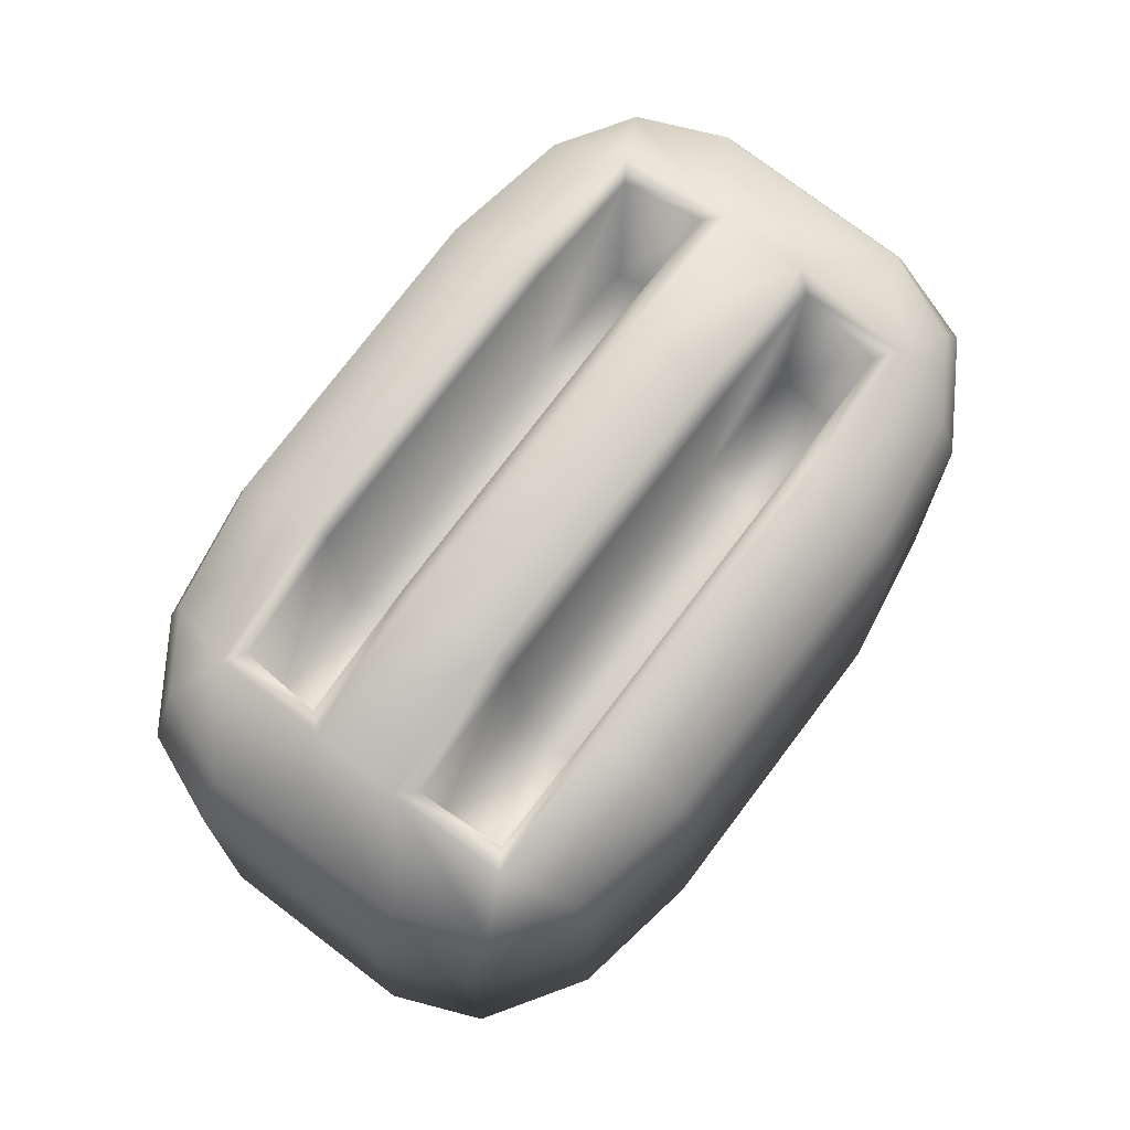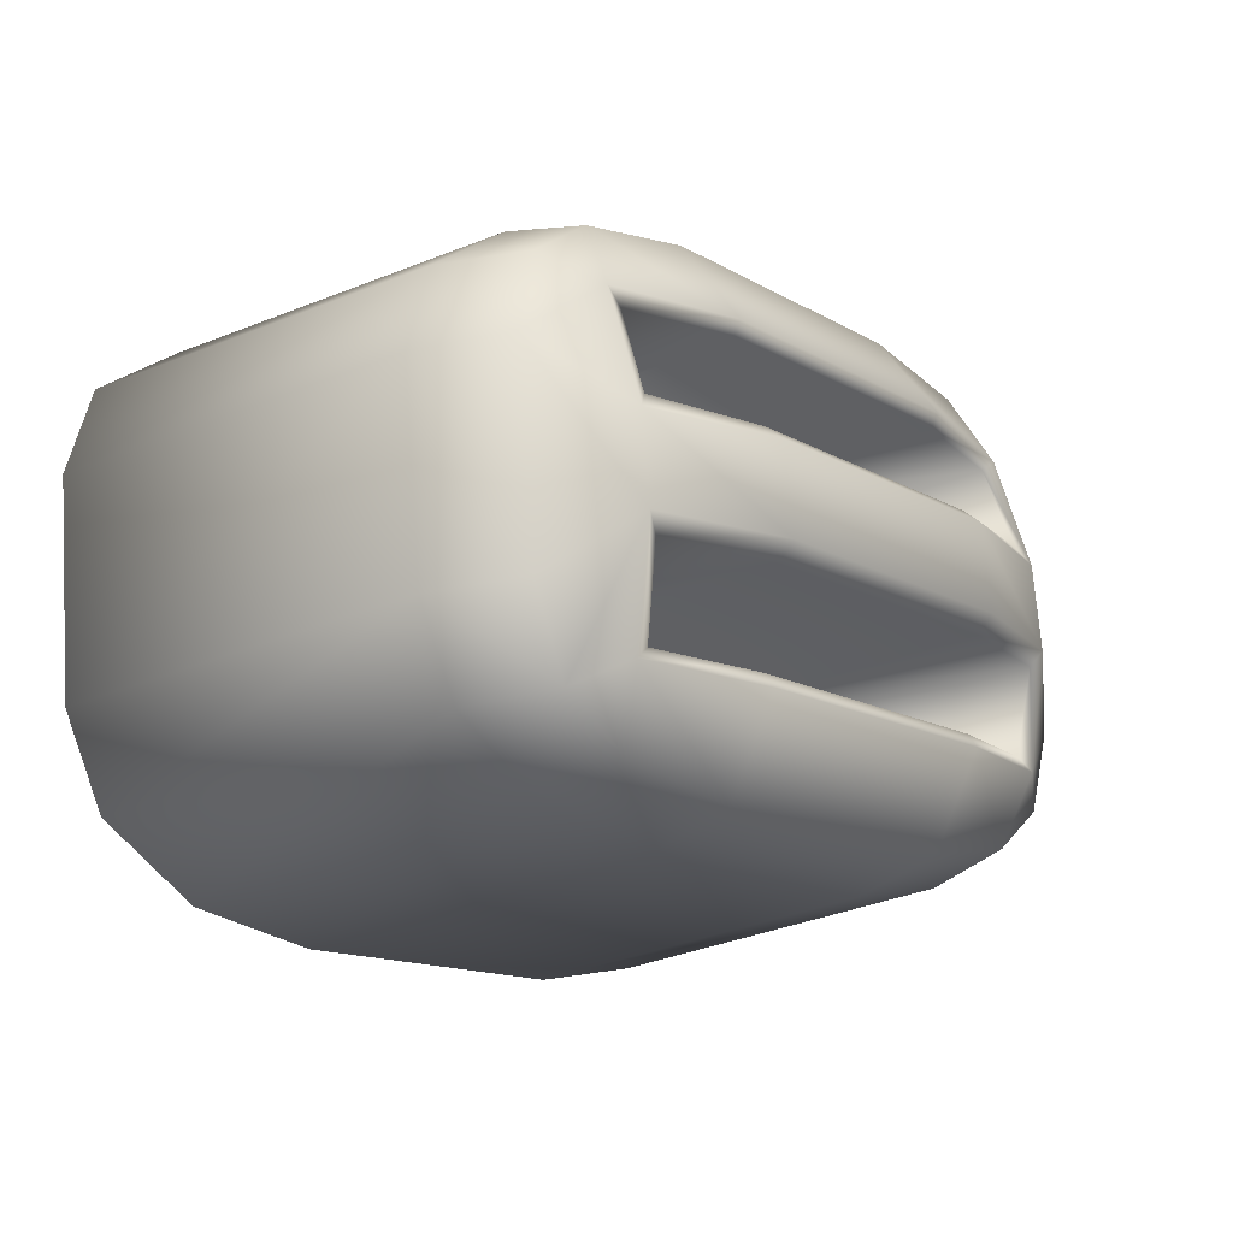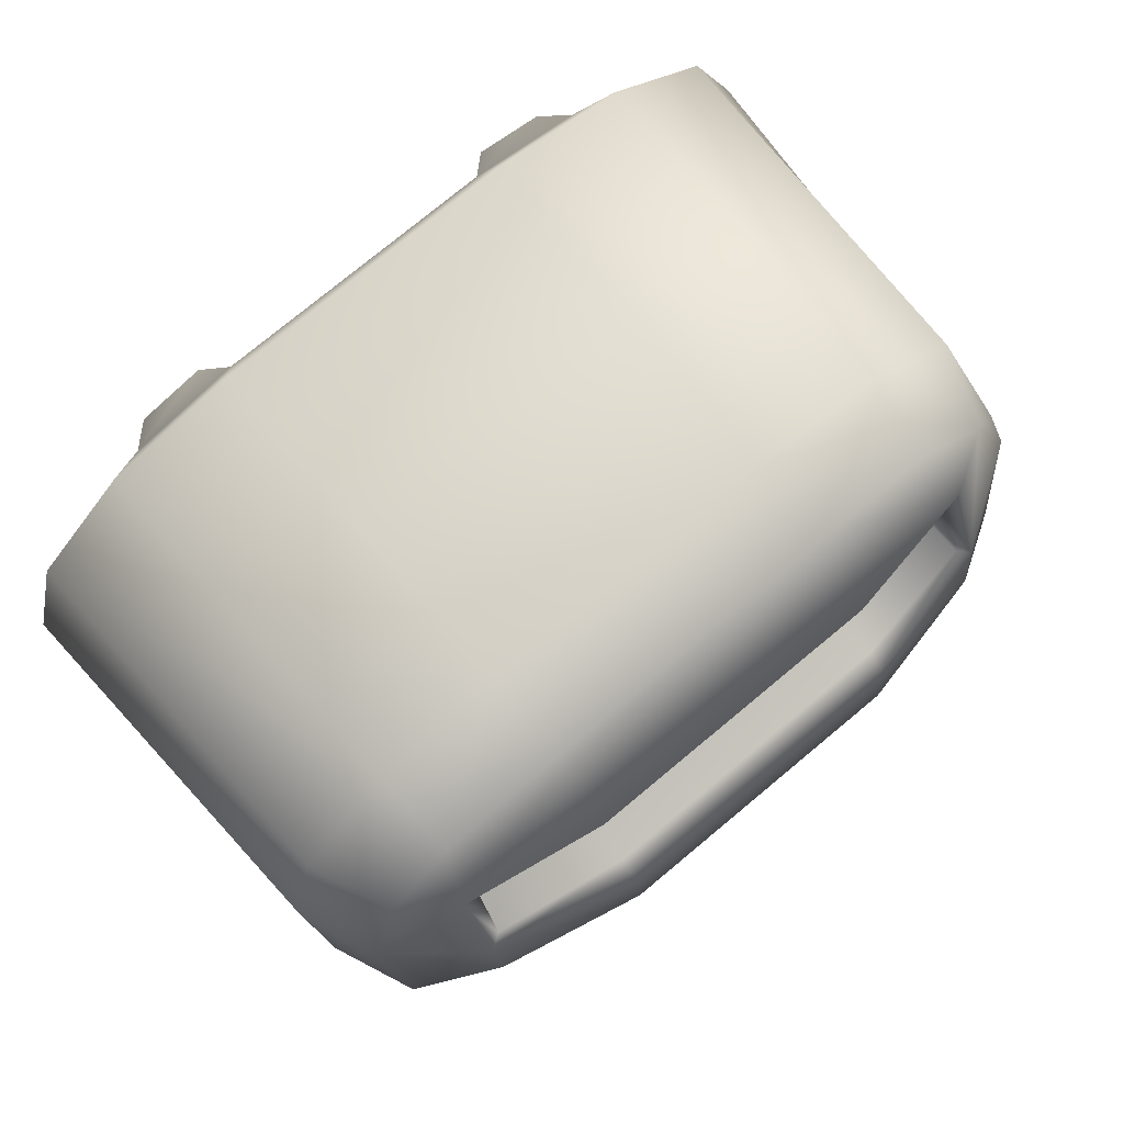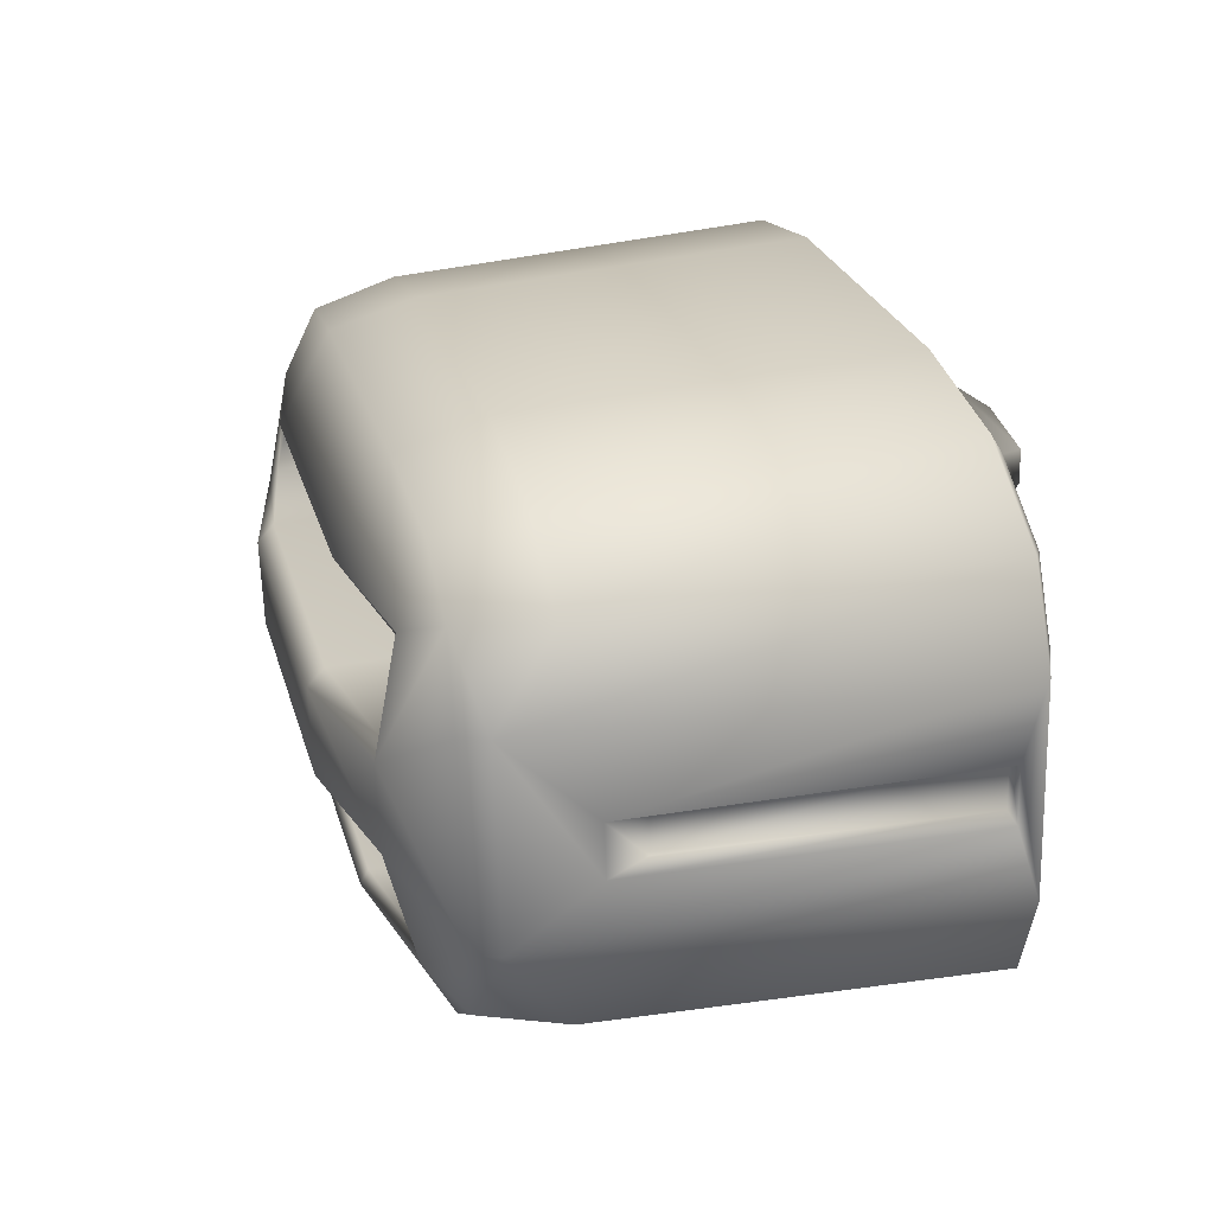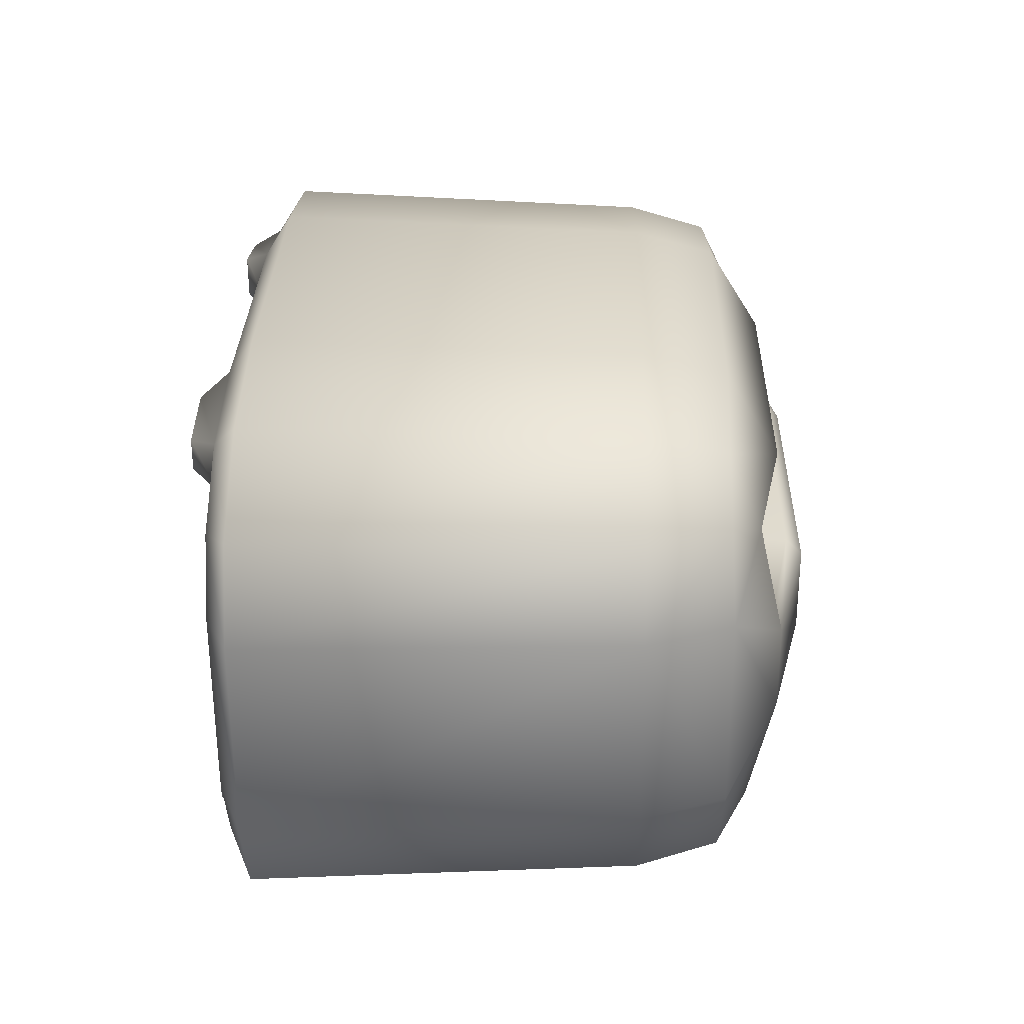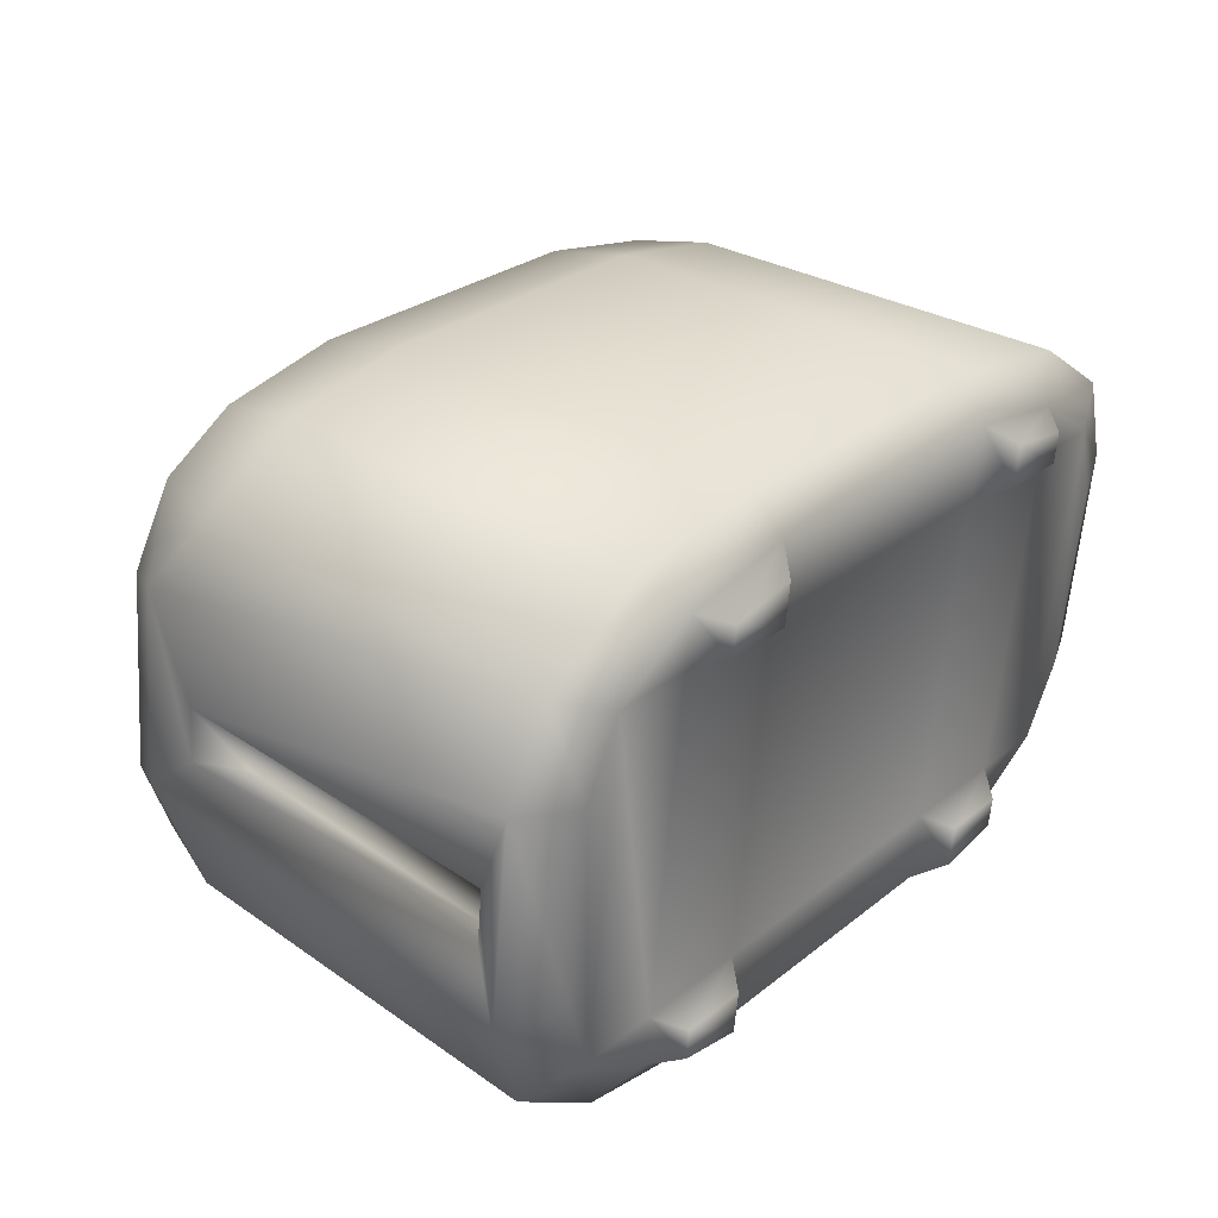
<metadata>
{"format":"obj","ext":"obj","renderer":"f3d","projection":"perspective","resolution":1024,"background":"white","views":[{"elev":76.9,"azim":133.9,"up":"+Y"},{"elev":-22.7,"azim":128.9,"up":"+Z"},{"elev":66.4,"azim":140.8,"up":"+Z"},{"elev":32.6,"azim":-104.8,"up":"+Z"},{"elev":23.1,"azim":91.5,"up":"+Z"},{"elev":35.5,"azim":-50.6,"up":"+Z"}]}
</metadata>
<code>
o Cube.017_Cube.015
v 33.49 7.999 -40.96
v 32.17 7.999 -39.88
v 33.3 8.459 -40.94
v 33.35 7.999 -40.48
v 33.17 8.437 -40.49
v 32.87 7.999 -40.09
v 32.16 8.459 -40
v 32.82 8.437 -40.2
v 28.92 7.881 -40.83
v 30.5 7.999 -39.68
v 29.22 7.999 -40
v 29.16 8.459 -40.46
v 29.39 8.437 -40.04
v 30.49 8.459 -39.81
v 29.78 7.999 -39.72
v 29.8 8.437 -39.84
v 33.36 7.999 -42.04
v 31.83 7.999 -42.79
v 33.12 7.999 -42.47
v 33.17 8.459 -42.02
v 32.94 8.437 -42.43
v 31.85 8.459 -42.66
v 32.56 7.999 -42.75
v 32.54 8.437 -42.63
v 30.16 7.999 -42.59
v 28.88 7.881 -41.11
v 29.46 7.999 -42.38
v 30.18 8.459 -42.47
v 29.51 8.437 -42.27
v 29.04 8.459 -41.53
v 28.98 7.999 -41.99
v 29.16 8.437 -41.99
v 33.26 5.774 -40.96
v 33.6 5.917 -40.95
v 32.13 5.774 -40.02
v 32.22 5.917 -39.82
v 33.14 5.774 -40.53
v 33.46 5.917 -40.45
v 32.74 5.774 -40.2
v 32.95 5.917 -40.03
v 30.51 5.774 -39.83
v 30.47 5.917 -39.61
v 29.19 5.774 -40.48
v 28.82 6.035 -40.81
v 29.88 5.774 -39.87
v 29.71 5.917 -39.65
v 29.41 5.774 -40.1
v 29.12 5.917 -39.94
v 31.82 5.774 -42.64
v 31.86 5.917 -42.86
v 33.14 5.774 -41.99
v 33.47 5.917 -42.08
v 32.46 5.774 -42.61
v 32.62 5.917 -42.82
v 32.93 5.774 -42.38
v 33.21 5.917 -42.53
v 29.07 5.774 -41.52
v 28.79 6.035 -41.11
v 30.21 5.774 -42.45
v 30.11 5.917 -42.66
v 29.19 5.774 -41.94
v 28.88 5.917 -42.02
v 29.59 5.774 -42.27
v 29.38 5.917 -42.44
v 29.84 5.774 -40.15
v 30.47 5.774 -40.22
v 32.08 5.774 -40.41
v 32.71 5.774 -40.48
v 29.63 5.774 -41.99
v 30.25 5.774 -42.06
v 31.86 5.774 -42.25
v 32.49 5.774 -42.32
v 32.24 5.63 -40.13
v 32.61 5.63 -40.23
v 30 5.63 -39.93
v 30.38 5.63 -39.91
v 30.09 5.63 -42.35
v 29.73 5.63 -42.24
v 32.34 5.63 -42.54
v 31.96 5.63 -42.57
v 29.75 5.63 -42.07
v 30.12 5.63 -42.12
v 31.98 5.63 -42.33
v 32.36 5.63 -42.38
v 29.98 5.63 -40.09
v 30.35 5.63 -40.14
v 32.22 5.63 -40.36
v 32.59 5.63 -40.4
v 32.75 7.371 -41.1
v 32.77 7.255 -40.64
v 32.04 7.494 -41.01
v 32.09 7.371 -40.55
v 30.42 7.371 -40.35
v 30.37 7.494 -40.82
v 29.66 7.371 -40.73
v 29.75 7.255 -40.29
v 31.91 7.371 -42.12
v 31.96 7.494 -41.65
v 32.67 7.371 -41.74
v 32.59 7.255 -42.18
v 29.58 7.371 -41.37
v 30.29 7.494 -41.46
v 30.24 7.371 -41.92
v 29.56 7.255 -41.83
v 32.03 8.921 -41.1
v 32.04 8.829 -41.01
v 32.09 8.706 -40.55
v 32.1 8.75 -40.47
v 32.82 8.746 -41.2
v 32.75 8.706 -41.1
v 32.77 8.59 -40.64
v 32.88 8.607 -40.59
v 30.37 8.829 -40.82
v 30.36 8.921 -40.91
v 29.57 8.746 -40.81
v 29.66 8.706 -40.73
v 30.43 8.75 -40.28
v 30.42 8.706 -40.35
v 29.65 8.607 -40.21
v 29.75 8.59 -40.29
v 31.96 8.829 -41.65
v 31.97 8.921 -41.57
v 32.77 8.746 -41.66
v 32.67 8.706 -41.74
v 31.9 8.75 -42.2
v 31.91 8.706 -42.12
v 32.68 8.607 -42.26
v 32.59 8.59 -42.18
v 30.3 8.921 -41.37
v 30.29 8.829 -41.46
v 30.24 8.706 -41.92
v 30.23 8.75 -42
v 29.58 8.706 -41.37
v 29.51 8.746 -41.27
v 29.45 8.607 -41.89
v 29.56 8.59 -41.83
v 28.98 8.319 -41.52
v 29.1 8.319 -40.45
v 28.87 5.917 -40.39
v 28.73 5.917 -41.52
v 29.02 7.651 -41.13
v 29.06 7.651 -40.84
v 28.96 6.027 -40.82
v 28.93 6.027 -41.13
f 40 6 2 36
f 17 52 56 19
f 107 111 90 92
f 38 4 6 40
f 11 48 46 15
f 1 3 5 4
f 111 110 89 90
f 115 12 13 119
f 108 117 14 7
f 2 6 8 7
f 6 4 5 8
f 113 116 95 94
f 30 134 135 32
f 115 134 30 12
f 138 11 13 12
f 11 15 16 13
f 10 14 16 15
f 119 13 16
f 121 124 99 98
f 5 112 8
f 128 126 97 100
f 17 19 21 20
f 19 23 24 21
f 18 22 24 23
f 132 125 22 28
f 133 130 102 101
f 136 133 101 104
f 131 136 104 103
f 25 27 29 28
f 27 31 32 29
f 137 30 32 31
f 135 29 32
f 52 17 1 34
f 15 46 42 10
f 36 2 10 42
f 114 129 134 115
f 118 107 92 93
f 7 14 10 2
f 44 9 142 143
f 23 54 50 18
f 138 139 48 11
f 116 120 96 95
f 120 118 93 96
f 12 30 137 138
f 27 64 62 31
f 25 60 64 27
f 132 28 29 135
f 126 131 103 97
f 28 22 18 25
f 19 56 54 23
f 31 62 140 137
f 60 25 18 50
f 106 113 94 91
f 3 109 112 5
f 20 3 1 17
f 34 1 4 38
f 37 33 34 38
f 39 37 38 40
f 35 39 40 36
f 43 47 48 139
f 47 45 46 48
f 45 41 42 46
f 59 63 64 60
f 63 61 62 64
f 61 57 140 62
f 51 55 56 52
f 55 53 54 56
f 53 49 50 54
f 36 42 41 35
f 139 140 57 43
f 60 50 49 59
f 52 34 33 51
f 43 57 61 47
f 61 63 69
f 49 53 79 80
f 70 59 49 71
f 59 70 82 77
f 72 53 55
f 37 55 51 33
f 68 39 74 88
f 41 66 67 35
f 63 59 77 78
f 45 47 65
f 39 68 37
f 67 71 72 68
f 66 70 71 67
f 65 69 70 66
f 47 61 69 65
f 68 72 55 37
f 81 78 77 82
f 83 80 79 84
f 73 87 88 74
f 75 85 86 76
f 67 68 88 87
f 71 49 80 83
f 39 35 73 74
f 53 72 84 79
f 72 71 83 84
f 65 66 86 85
f 41 45 75 76
f 45 65 85 75
f 70 69 81 82
f 66 41 76 86
f 35 67 87 73
f 69 63 78 81
f 91 92 90 89
f 94 95 96 93
f 98 99 100 97
f 102 103 104 101
f 91 94 93 92
f 102 98 97 103
f 129 114 105 122
f 124 128 100 99
f 14 117 119 16
f 123 109 3 20
f 127 21 24
f 122 105 109 123
f 130 121 98 102
f 123 20 21 127
f 108 7 8 112
f 22 125 127 24
f 110 111 112 109
f 109 105 106 110
f 108 112 111 107
f 114 115 116 113
f 115 119 120 116
f 119 117 118 120
f 122 123 124 121
f 123 127 128 124
f 127 125 126 128
f 134 129 130 133
f 132 135 136 131
f 135 134 133 136
f 105 114 113 106
f 117 108 107 118
f 129 122 121 130
f 125 132 131 126
f 110 106 91 89
f 26 9 138 137
f 44 58 140 139
f 9 44 139 138
f 58 26 137 140
f 143 142 141 144
f 9 26 141 142
f 26 58 144 141
f 58 44 143 144

</code>
